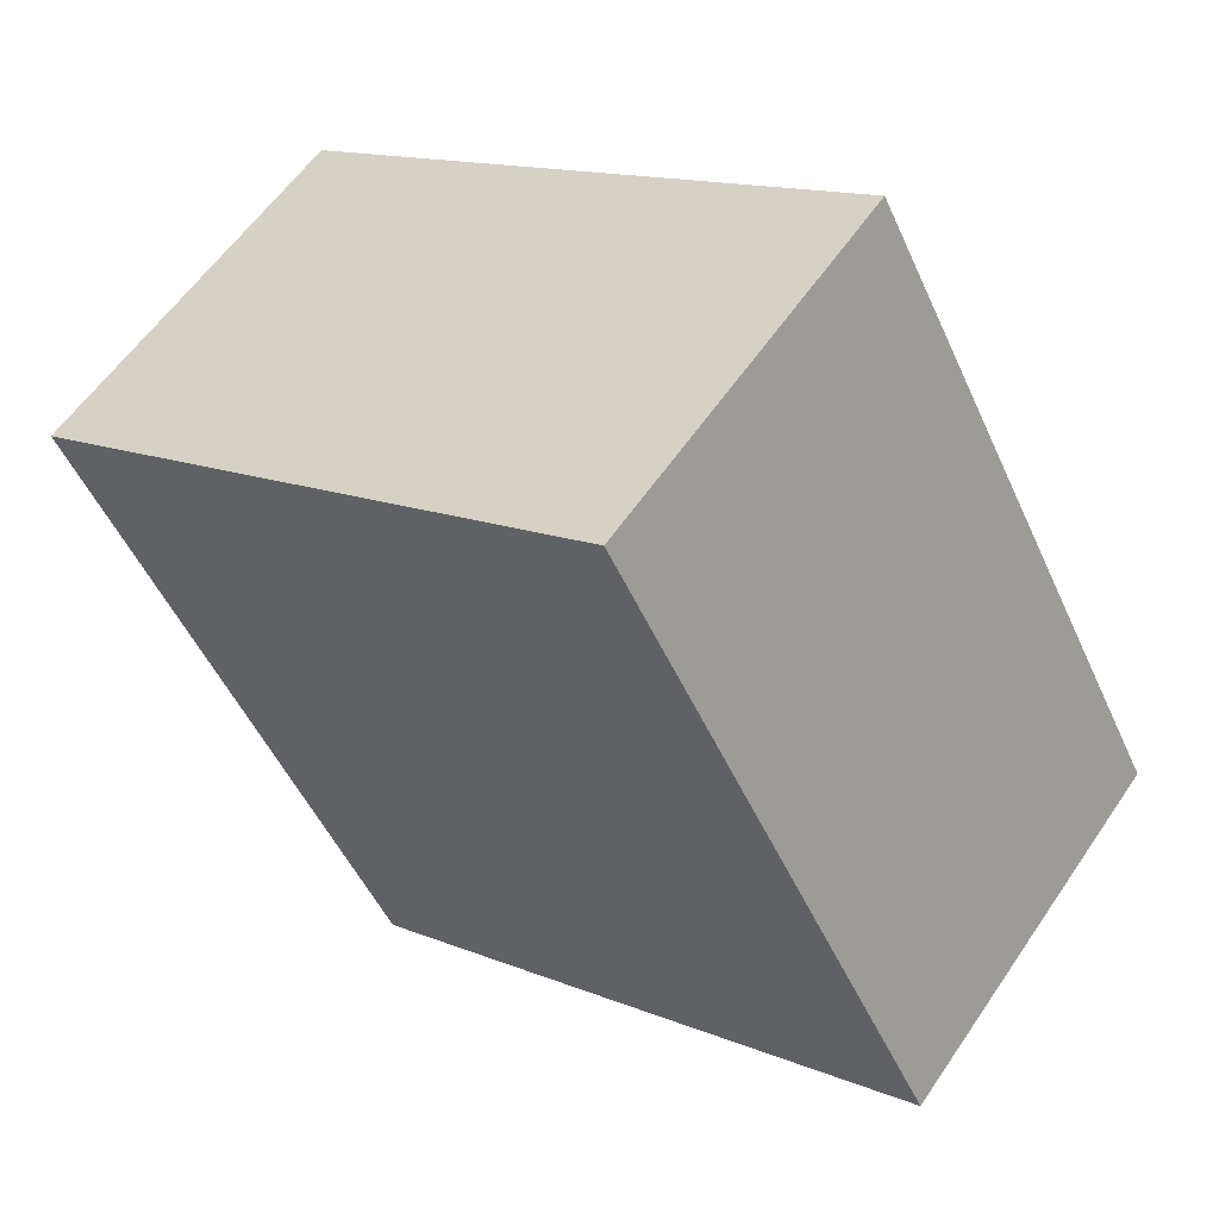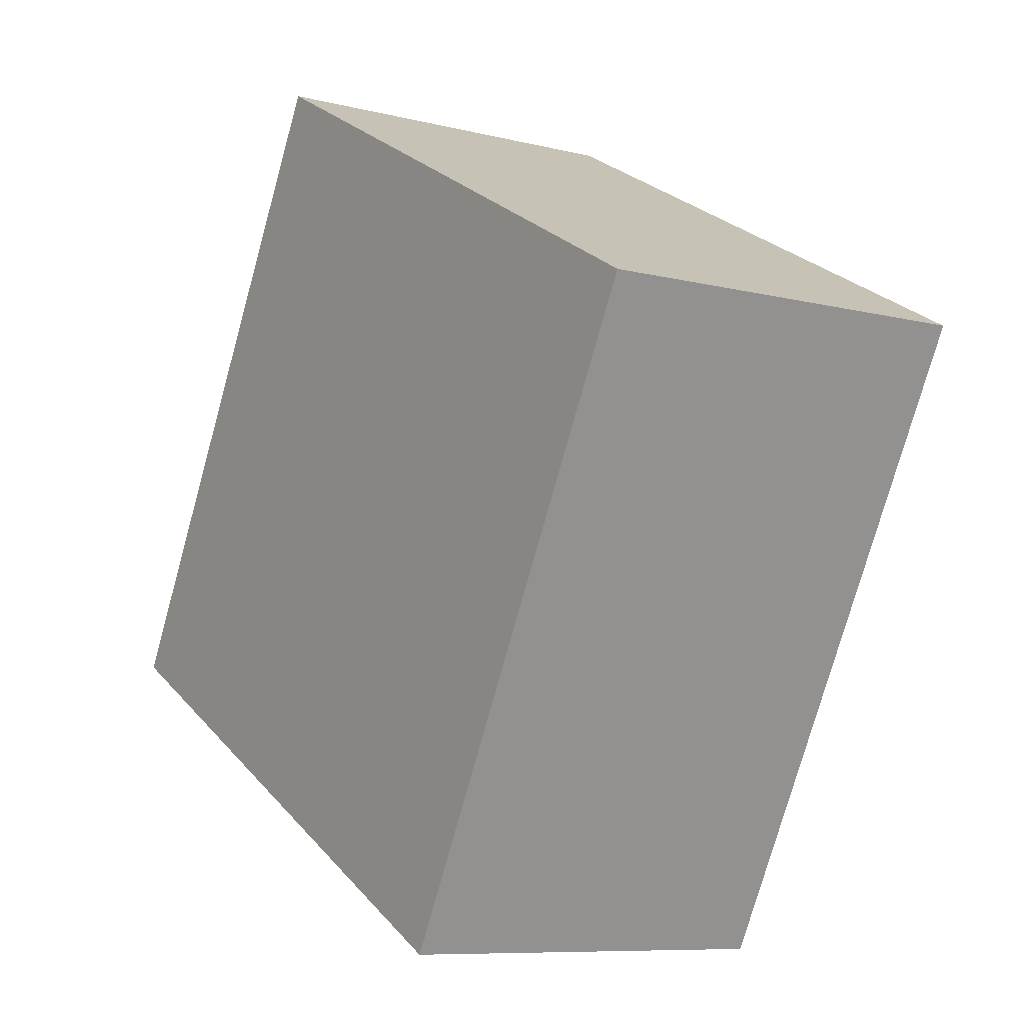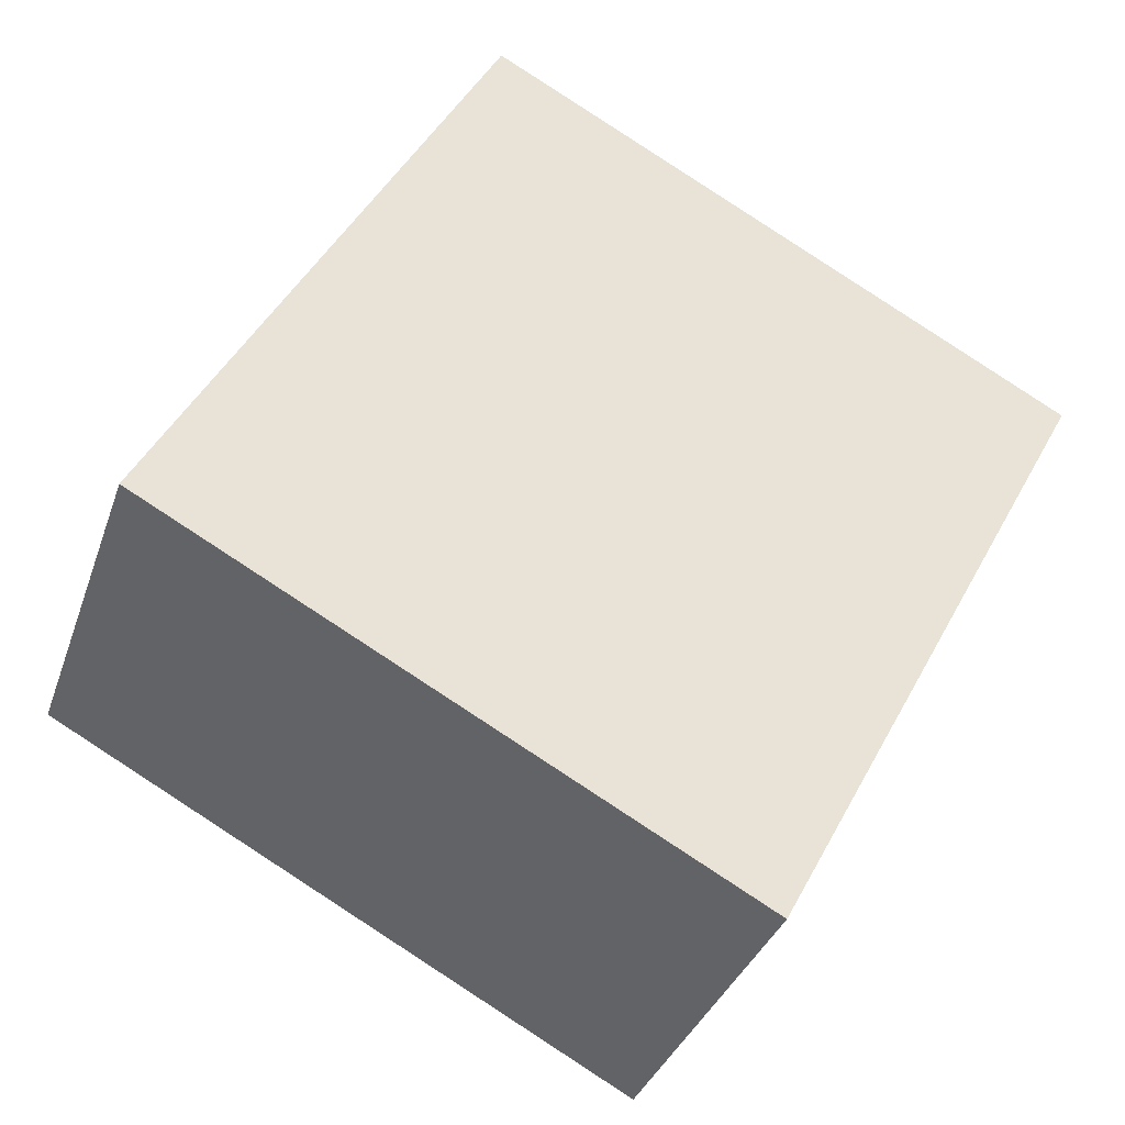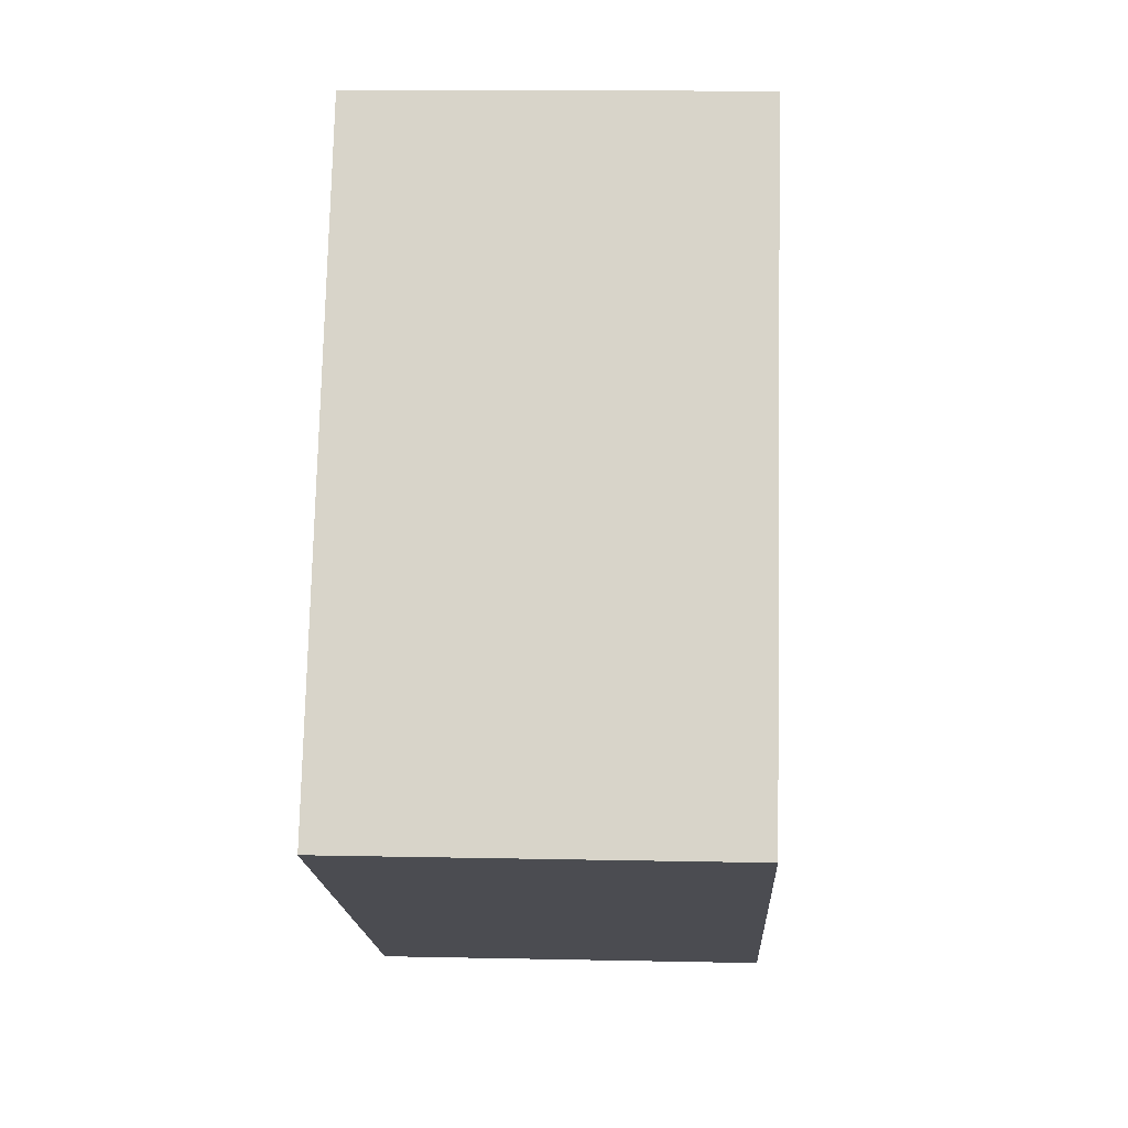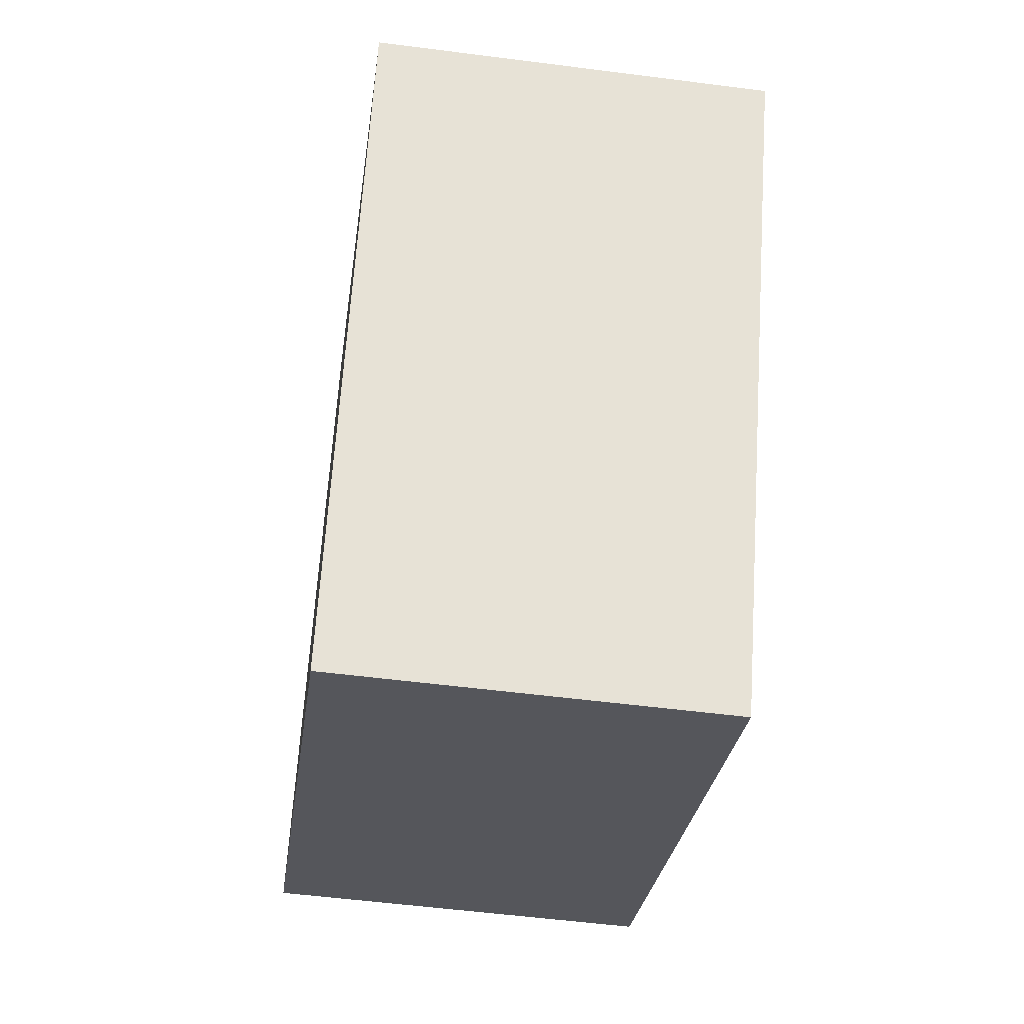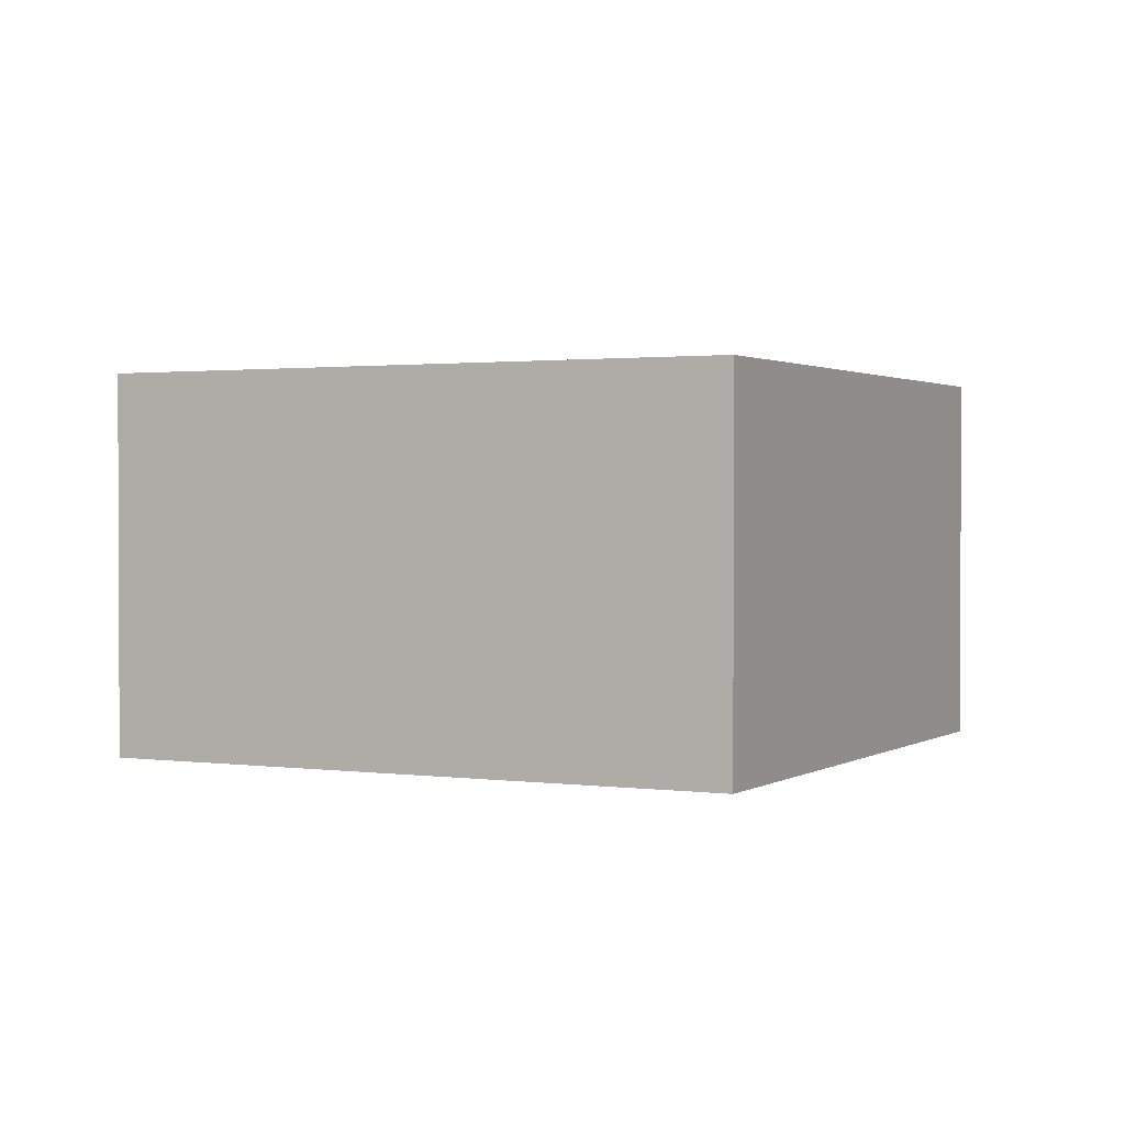
<metadata>
{"format":"obj","ext":"obj","renderer":"f3d","projection":"perspective","resolution":1024,"background":"white","views":[{"elev":57.9,"azim":-146.2,"up":"+Z"},{"elev":-8.7,"azim":55.8,"up":"+Z"},{"elev":-34.4,"azim":-17.7,"up":"+Z"},{"elev":13.0,"azim":-87.2,"up":"+Z"},{"elev":-54.3,"azim":82.2,"up":"+Z"},{"elev":1.4,"azim":145.2,"up":"+Y"}]}
</metadata>
<code>
v  2.527 3.033 4.643
v  0.058 3.033 -0.032
v  0 3.033 1.857e-16
v  4.531 3.033 -2.444
v  7.011 3.033 2.195
v  4.531 1.497e-16 -2.444
v  0.058 1.959e-18 -0.032
v  0 0 0
v  2.527 -2.843e-16 4.643
v  7.011 -1.344e-16 2.195
g defaultobject
f 1 2 3
f 2 1 4
f 4 1 5
f 6 2 4
f 2 6 7
f 2 7 3
f 3 7 8
f 8 1 3
f 1 8 9
f 9 5 1
f 5 9 10
f 10 4 5
f 4 10 6
f 7 9 8
f 9 7 6
f 9 6 10

</code>
